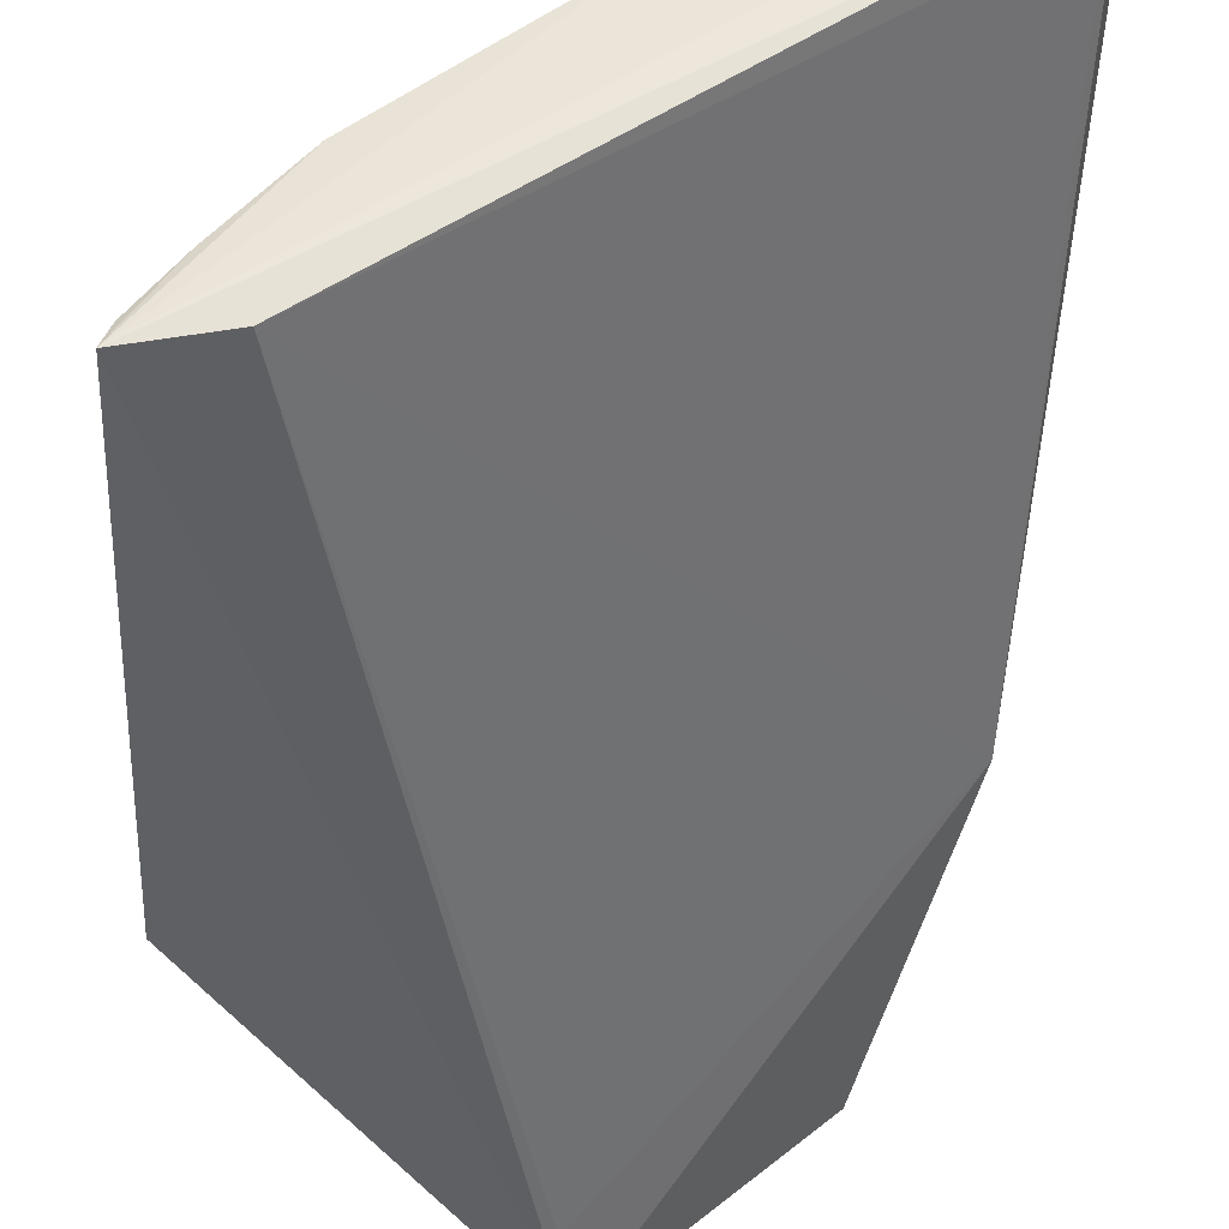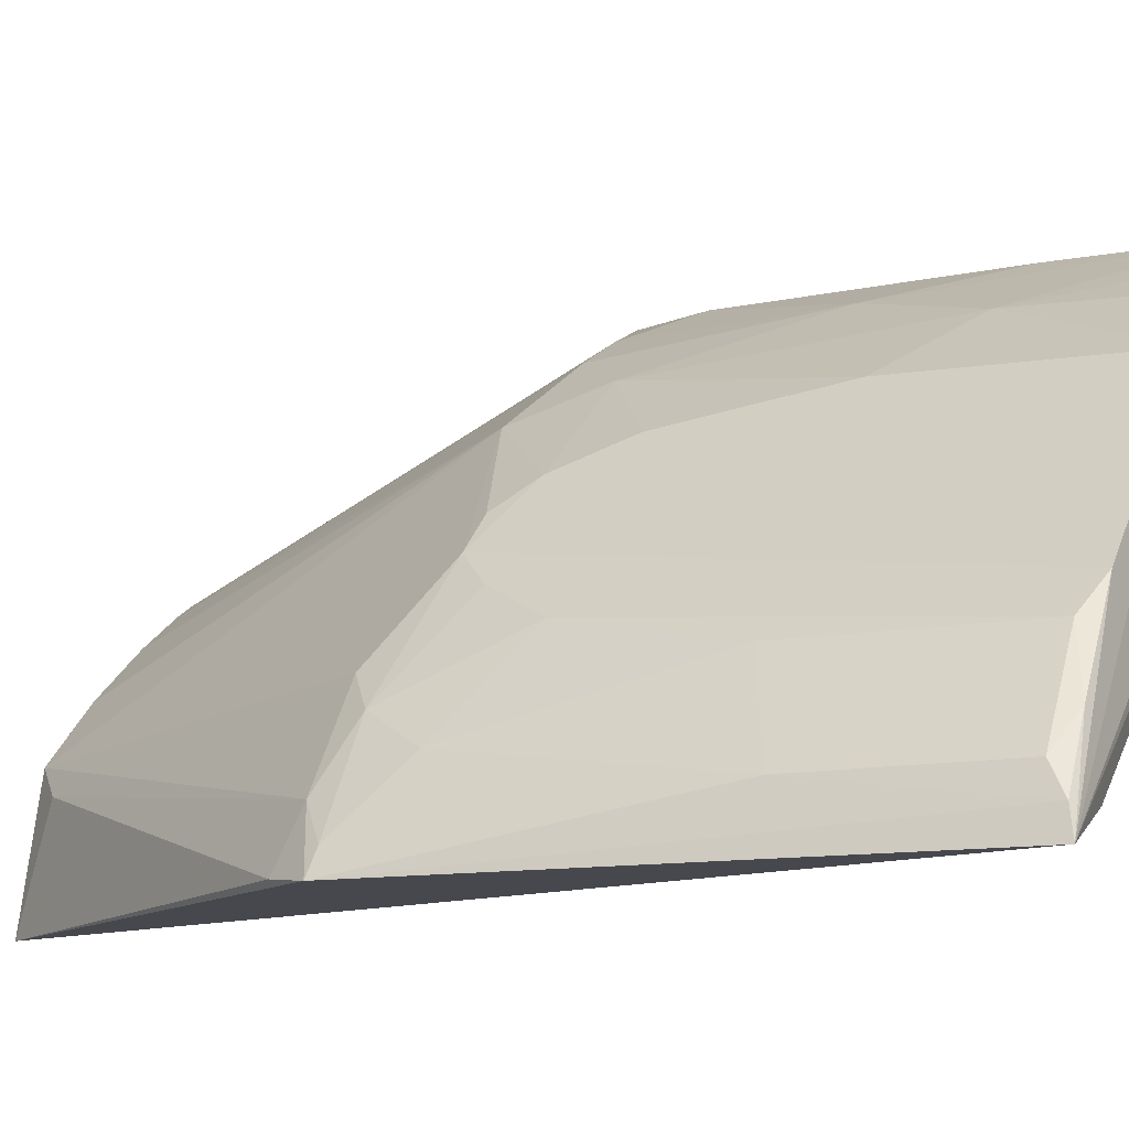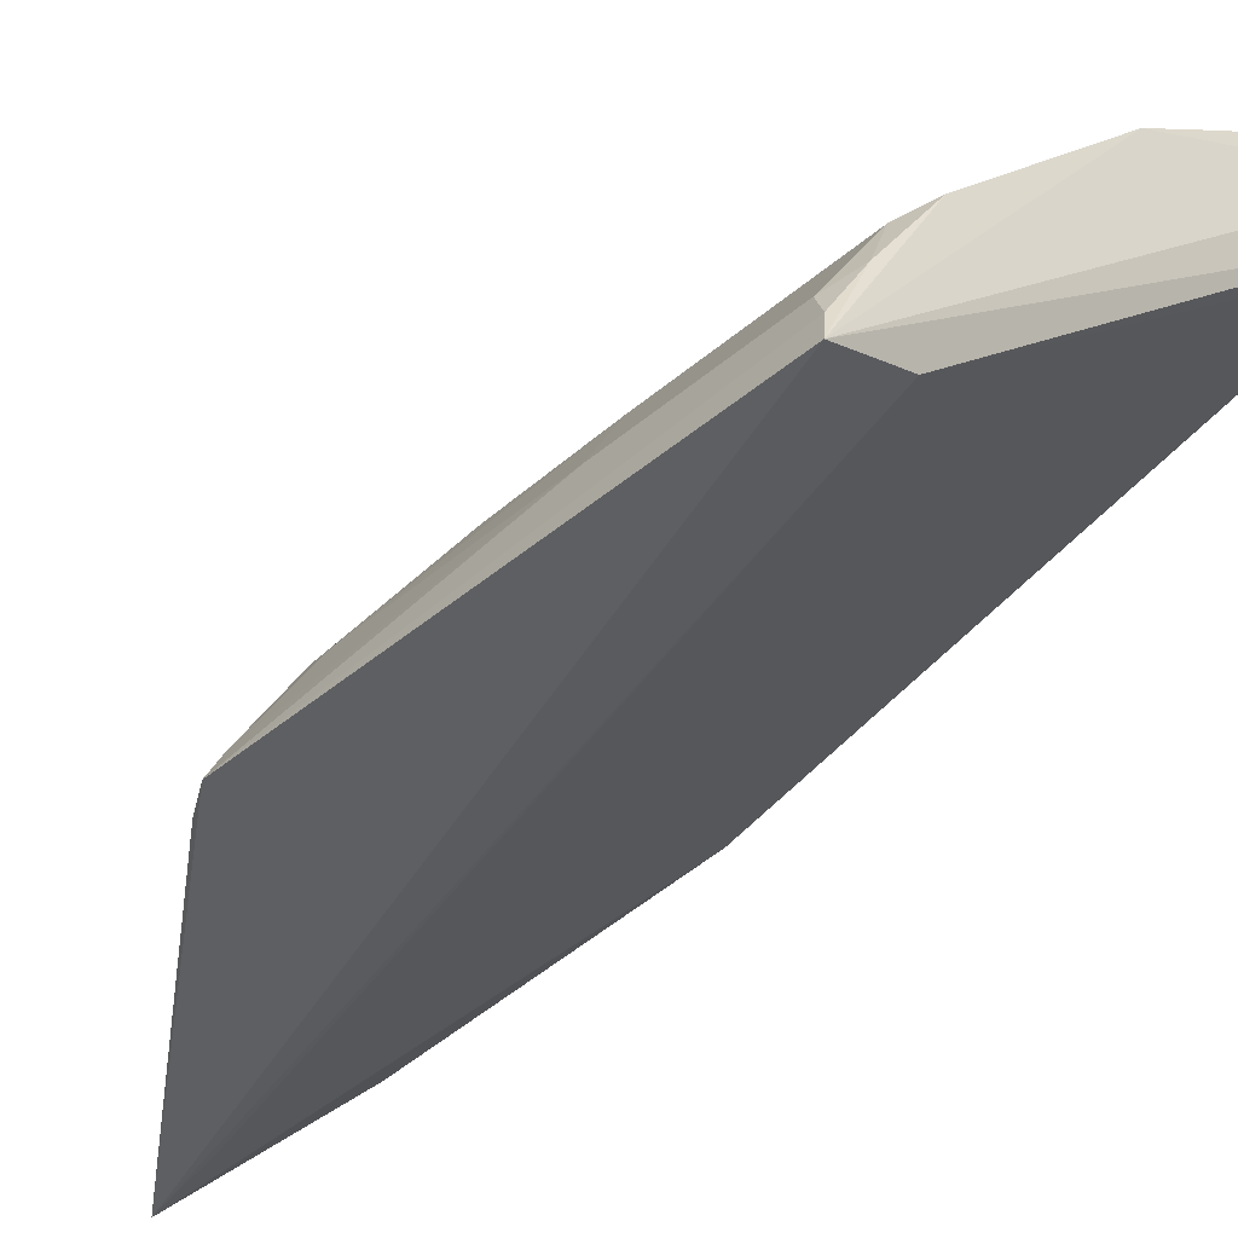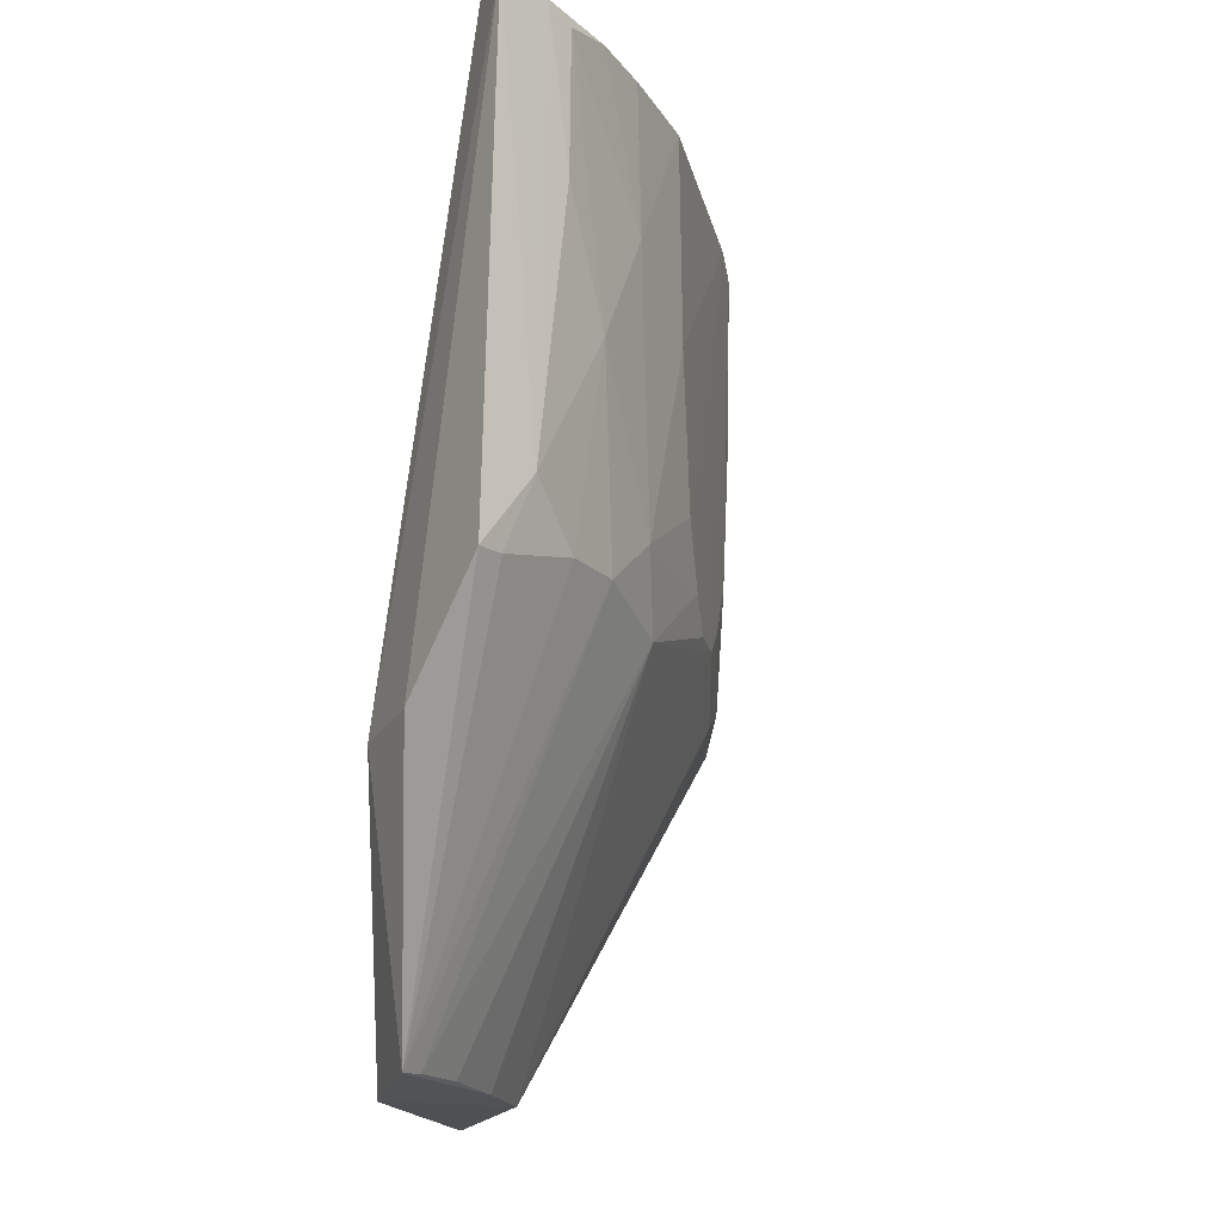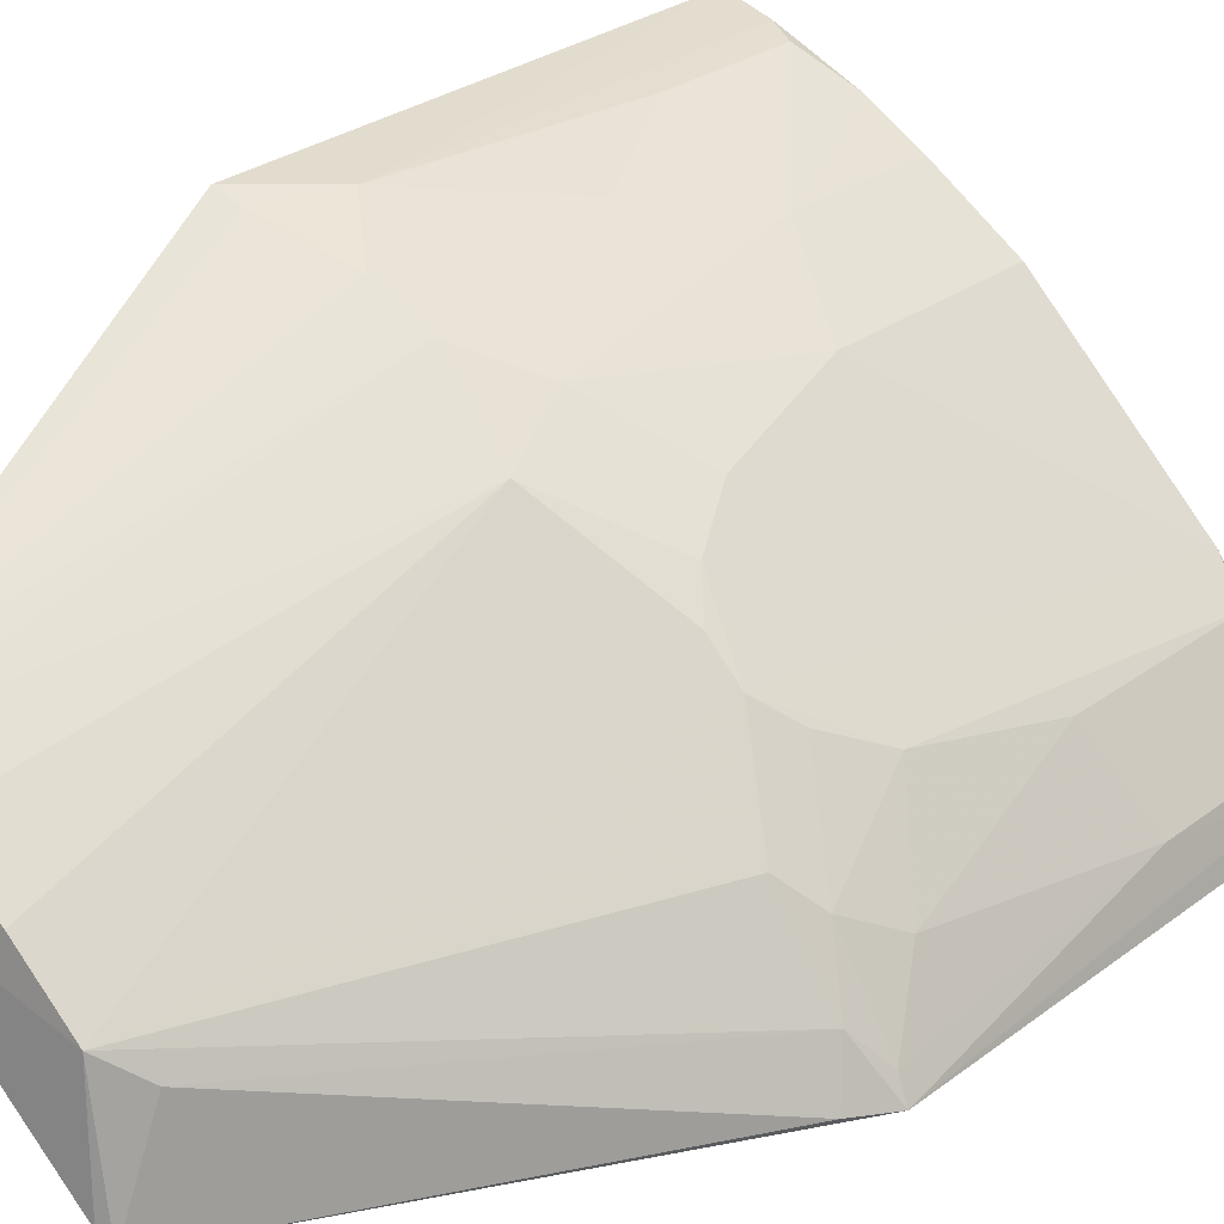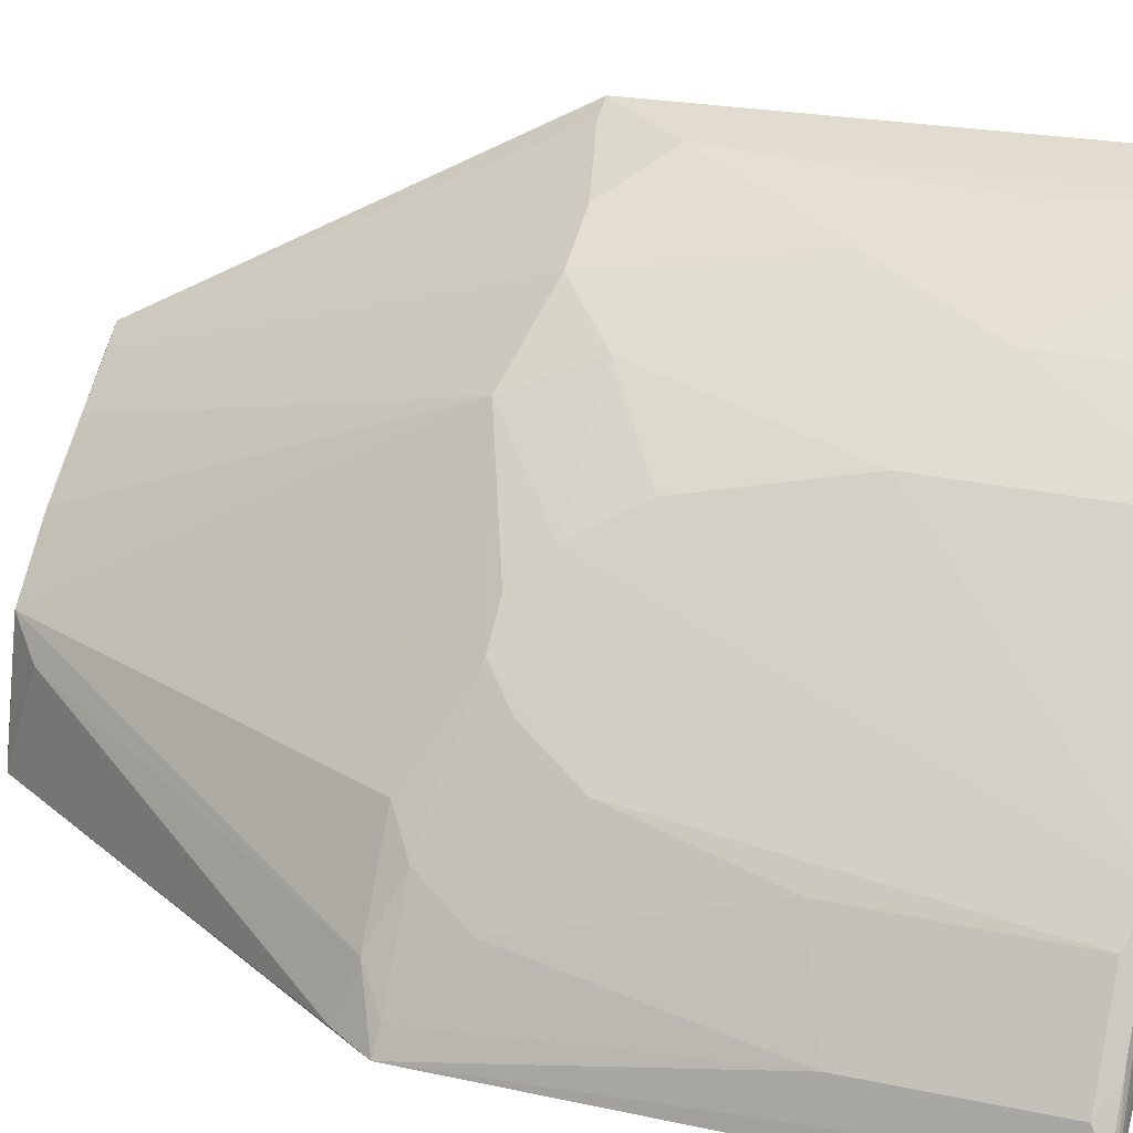
<metadata>
{"format":"obj","ext":"obj","renderer":"f3d","projection":"perspective","resolution":1024,"background":"white","views":[{"elev":-41.3,"azim":-3.6,"up":"+Y"},{"elev":-9.5,"azim":-64.5,"up":"+Y"},{"elev":-37.5,"azim":-43.4,"up":"+Y"},{"elev":-18.0,"azim":145.8,"up":"+Z"},{"elev":26.9,"azim":-139.4,"up":"+Y"},{"elev":27.7,"azim":-71.9,"up":"+Y"}]}
</metadata>
<code>
v -0.02203 0.06646 0.1291
v -0.023 0.06258 0.1288
v -0.02597 0.05111 0.06589
v -0.04037 0.04046 0.06597
v -0.06205 0.03265 0.1285
v -0.03988 0.05646 0.09264
v -0.02289 0.05147 0.08471
v -0.02171 0.06564 0.09269
v -0.03148 0.04791 0.06614
v -0.04212 0.05656 0.1283
v -0.06147 0.03232 0.09397
v -0.05669 0.03458 0.128
v -0.04199 0.03129 0.06553
v -0.03386 0.06088 0.09434
v -0.02184 0.05759 0.08532
v -0.02769 0.05026 0.06606
v -0.03601 0.04442 0.06601
v -0.05459 0.04227 0.09259
v -0.02346 0.06174 0.1272
v -0.02822 0.04425 0.0651
v -0.04289 0.03202 0.07174
v -0.04262 0.03864 0.06806
v -0.02365 0.065 0.09277
v -0.04223 0.05665 0.1129
v -0.05047 0.04822 0.09591
v -0.05886 0.03613 0.09256
v -0.04112 0.03231 0.06524
v -0.05983 0.03258 0.09125
v -0.0298 0.06289 0.09432
v -0.02787 0.0651 0.1172
v -0.0381 0.05872 0.09808
v -0.05688 0.04234 0.1272
v -0.02575 0.06511 0.09801
v -0.03604 0.06086 0.1172
v -0.0279 0.0652 0.1273
v -0.04623 0.05249 0.09806
v -0.05467 0.04458 0.1281
v -0.05457 0.04421 0.1023
v -0.06095 0.03622 0.1271
v -0.02591 0.06571 0.1283
v -0.03185 0.06299 0.1087
v -0.03591 0.06068 0.1284
v -0.04419 0.05458 0.1023
v -0.04814 0.05047 0.09597
v -0.05675 0.04025 0.09431
v -0.06157 0.0344 0.1281
v -0.05659 0.0422 0.113
v -0.03175 0.06307 0.1284
v -0.0524 0.0463 0.09804
v -0.06064 0.03392 0.09421
v -0.06075 0.03605 0.1151
v -0.05905 0.03843 0.1281
v -0.05856 0.03817 0.09809
f 5 2 1
f 7 1 2
f 10 5 1
f 12 2 5
f 13 12 5
f 13 5 11
f 15 7 3
f 15 3 8
f 15 8 1
f 15 1 7
f 16 9 6
f 16 3 9
f 16 14 3
f 16 6 14
f 17 9 3
f 17 4 6
f 17 6 9
f 19 12 7
f 19 7 2
f 19 2 12
f 20 3 7
f 20 7 13
f 20 17 3
f 20 4 17
f 21 13 7
f 21 7 12
f 21 12 13
f 22 4 13
f 23 8 3
f 25 6 4
f 25 4 18
f 26 18 4
f 26 4 22
f 27 20 13
f 27 13 4
f 27 4 20
f 28 22 13
f 28 13 11
f 28 26 22
f 28 11 26
f 29 23 3
f 29 3 14
f 31 14 6
f 33 1 8
f 33 8 23
f 33 23 29
f 34 24 10
f 34 31 24
f 36 31 6
f 37 10 24
f 37 36 25
f 37 25 32
f 37 5 10
f 38 32 25
f 40 33 30
f 40 1 33
f 40 30 35
f 41 33 29
f 41 29 14
f 41 30 33
f 41 14 31
f 41 31 34
f 41 35 30
f 41 34 35
f 42 34 10
f 42 10 1
f 43 24 31
f 43 31 36
f 43 37 24
f 43 36 37
f 44 36 6
f 44 6 25
f 44 25 36
f 45 25 18
f 45 18 26
f 46 11 5
f 47 32 38
f 48 35 34
f 48 34 42
f 48 40 35
f 48 42 1
f 48 1 40
f 49 45 38
f 49 38 25
f 49 25 45
f 50 45 26
f 50 26 11
f 51 46 39
f 51 11 46
f 51 50 11
f 51 39 32
f 51 32 47
f 52 46 5
f 52 5 37
f 52 37 32
f 52 32 39
f 52 39 46
f 53 47 38
f 53 38 45
f 53 51 47
f 53 45 50
f 53 50 51

</code>
